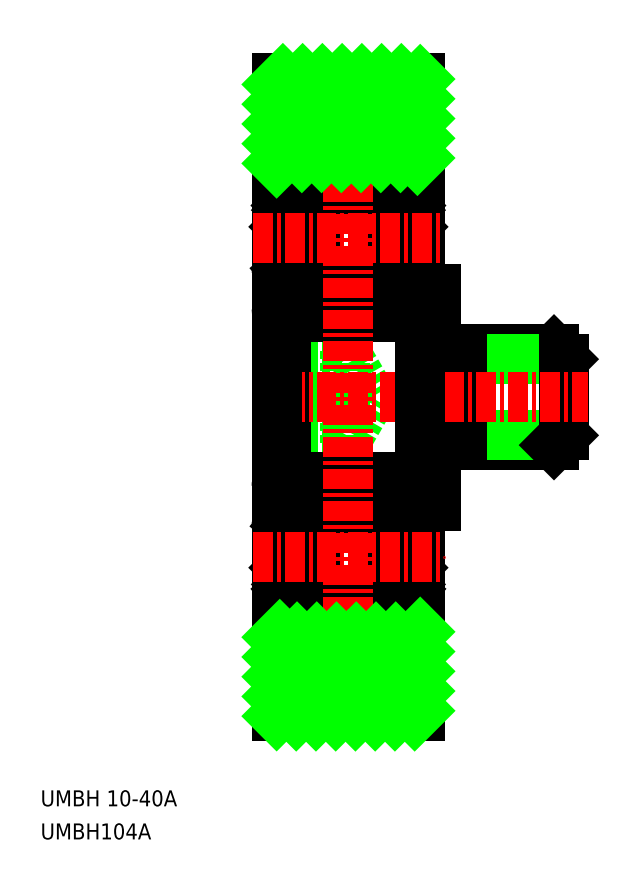
<metadata>
{"format":"dxf","ext":"dxf","renderer":"ezdxf+matplotlib","layout":"modelspace","background":"white","min_lineweight":24,"dpi":150}
</metadata>
<code>
0
SECTION
2
ENTITIES
0
TEXT
8
0
10
31.75
20
-13.55
30
0
40
1
1
UMBH 10-40A
0
TEXT
8
0
10
31.75
20
-15.63
30
0
40
1
1
UMBH104A
0
LINE
8
0
10
56.54
20
15.09
30
0
11
63.93
21
15.09
31
0
0
LINE
8
0
10
63.93
20
15.09
30
0
11
64.54
21
14.47
31
0
0
LINE
8
0
10
64.54
20
14.47
30
0
11
58.14
21
14.47
31
0
0
LINE
8
0
10
56.54
20
9.086
30
0
11
63.93
21
9.086
31
0
0
LINE
8
0
10
64.54
20
9.699
30
0
11
58.14
21
9.699
31
0
0
LINE
8
0
10
63.93
20
9.086
30
0
11
64.54
21
9.699
31
0
0
LINE
8
0
10
56.54
20
18.89
30
0
11
56.54
21
5.286
31
0
0
LINE
8
0
10
64.54
20
14.47
30
0
11
64.54
21
9.699
31
0
0
LINE
8
0
10
58.14
20
15.09
30
0
11
58.14
21
9.086
31
0
0
ARC
8
0
10
54.94
20
17.69
30
0
40
0.6
50
270
51
0
0
LINE
8
0
10
47.14
20
17.09
30
0
11
54.94
21
17.09
31
0
0
LINE
8
0
10
47.14
20
14.97
30
0
11
50.81
21
14.97
31
0
0
LINE
8
0
10
55.54
20
17.69
30
0
11
55.54
21
18.89
31
0
0
LINE
8
0
10
50.81
20
9.199
30
0
11
52.48
21
12.09
31
0
0
LINE
8
0
10
47.14
20
13.53
30
0
11
50.81
21
13.53
31
0
0
LINE
8
0
10
47.14
20
10.64
30
0
11
50.81
21
10.64
31
0
0
LINE
8
0
10
47.14
20
9.199
30
0
11
50.81
21
9.199
31
0
0
LINE
8
0
10
55.54
20
6.486
30
0
11
55.54
21
5.286
31
0
0
ARC
8
0
10
54.94
20
6.486
30
0
40
0.6
50
0
51
90
0
LINE
8
0
10
47.14
20
7.086
30
0
11
54.94
21
7.086
31
0
0
LINE
8
0
10
47.14
20
7.086
30
0
11
47.14
21
17.09
31
0
0
LINE
8
0
10
55.54
20
17.69
30
0
11
55.54
21
12.09
31
0
0
LINE
8
0
10
50.81
20
14.97
30
0
11
50.81
21
9.199
31
0
0
LINE
8
0
10
50.81
20
14.97
30
0
11
52.48
21
12.09
31
0
0
LINE
8
CENTER
10
45.04
20
12.09
30
0
11
66.04
21
12.09
31
0
0
LINE
8
0
10
55.54
20
18.89
30
0
11
56.54
21
18.89
31
0
0
LINE
8
0
10
55.54
20
5.286
30
0
11
56.54
21
5.286
31
0
0
ARC
8
0
10
54.94
20
26.49
30
0
40
0.6
50
360
51
90
0
LINE
8
0
10
54.94
20
27.09
30
0
11
51.04
21
27.09
31
0
0
LINE
8
0
10
55.44
20
24.29
30
0
11
54.98
21
24.29
31
0
0
LINE
8
0
10
54.68
20
24.03
30
0
11
54.83
21
24.16
31
0
0
LINE
8
0
10
54.8
20
23.88
30
0
11
54.68
21
24.03
31
0
0
LINE
8
0
10
54.98
20
24.29
30
0
11
54.73
21
24.58
31
0
0
LINE
8
0
10
54.8
20
23.88
30
0
11
54.96
21
24
31
0
0
ARC
8
0
10
54.83
20
24.16
30
0
40
0.2
50
309.9
51
40
0
LINE
8
0
10
54.83
20
24.16
30
0
11
54.58
21
24.45
31
0
0
ARC
8
0
10
55.44
20
24.39
30
0
40
0.1
50
270
51
0
0
LINE
8
0
10
54.2
20
24.42
30
0
11
54.14
21
23.68
31
0
0
ARC
8
0
10
54.04
20
23.69
30
0
40
0.1
50
270
51
355
0
LINE
8
0
10
54.4
20
24.4
30
0
11
54.36
21
23.52
31
0
0
LINE
8
0
10
54.16
20
23.91
30
0
11
54.16
21
23.44
31
0
0
LINE
8
0
10
54.36
20
23.52
30
0
11
55.11
21
22.77
31
0
0
LINE
8
0
10
54.16
20
23.44
30
0
11
54.91
21
22.69
31
0
0
ARC
8
0
10
54.5
20
24.39
30
0
40
0.1
50
40
51
177.2
0
LINE
8
0
10
54.04
20
23.59
30
0
11
52.89
21
23.59
31
0
0
ARC
8
0
10
54.5
20
24.39
30
0
40
0.3
50
40
51
175
0
ARC
8
0
10
47.14
20
26.49
30
0
40
0.6
50
90
51
180
0
LINE
8
0
10
47.88
20
24.42
30
0
11
47.95
21
23.68
31
0
0
ARC
8
0
10
47.58
20
24.39
30
0
40
0.1
50
2.82
51
140
0
LINE
8
0
10
47.93
20
23.91
30
0
11
47.93
21
23.44
31
0
0
LINE
8
0
10
47.68
20
24.4
30
0
11
47.73
21
23.52
31
0
0
ARC
8
0
10
48.05
20
23.69
30
0
40
0.1
50
185
51
270
0
LINE
8
0
10
48.05
20
23.59
30
0
11
49.19
21
23.59
31
0
0
LINE
8
0
10
47.28
20
23.88
30
0
11
47.13
21
24
31
0
0
ARC
8
0
10
46.64
20
24.39
30
0
40
0.1
50
180
51
270
0
ARC
8
0
10
47.26
20
24.16
30
0
40
0.2
50
140
51
230.1
0
LINE
8
0
10
46.64
20
24.29
30
0
11
47.1
21
24.29
31
0
0
LINE
8
0
10
47.93
20
23.44
30
0
11
47.18
21
22.69
31
0
0
LINE
8
0
10
47.73
20
23.52
30
0
11
46.98
21
22.77
31
0
0
LINE
8
0
10
47.1
20
24.29
30
0
11
47.35
21
24.58
31
0
0
LINE
8
0
10
47.26
20
24.16
30
0
11
47.51
21
24.45
31
0
0
LINE
8
0
10
47.28
20
23.88
30
0
11
47.41
21
24.03
31
0
0
LINE
8
0
10
47.41
20
24.03
30
0
11
47.26
21
24.16
31
0
0
ARC
8
0
10
47.58
20
24.39
30
0
40
0.3
50
4.997
51
140
0
LINE
8
0
10
51.04
20
27.09
30
0
11
47.14
21
27.09
31
0
0
LINE
8
0
10
55.34
20
19.99
30
0
11
55.04
21
19.99
31
0
0
ARC
8
0
10
54.91
20
20.39
30
0
40
0.2
50
270
51
0
0
LINE
8
0
10
55.04
20
19.99
30
0
11
54.77
21
19.66
31
0
0
ARC
8
0
10
54.61
20
19.79
30
0
40
0.2
50
270
51
320
0
ARC
8
0
10
55.34
20
19.79
30
0
40
0.2
50
0
51
90
0
ARC
8
0
10
54.55
20
19.79
30
0
40
0.2
50
200
51
270
0
LINE
8
0
10
54.36
20
19.72
30
0
11
54.09
21
20.45
31
0
0
LINE
8
0
10
54.46
20
20.19
30
0
11
54.46
21
20.39
31
0
0
LINE
8
0
10
54.61
20
19.59
30
0
11
54.55
21
19.59
31
0
0
LINE
8
0
10
54.46
20
20.39
30
0
11
54.91
21
20.39
31
0
0
LINE
8
0
10
54.91
20
20.19
30
0
11
54.46
21
20.19
31
0
0
ARC
8
0
10
54.94
20
17.69
30
0
40
0.6
50
270
51
360
0
LINE
8
0
10
54.94
20
17.09
30
0
11
51.04
21
17.09
31
0
0
LINE
8
0
10
53.9
20
20.59
30
0
11
52.89
21
20.59
31
0
0
LINE
8
0
10
47.72
20
19.72
30
0
11
47.99
21
20.45
31
0
0
ARC
8
0
10
47.54
20
19.79
30
0
40
0.2
50
270
51
340
0
LINE
8
0
10
47.47
20
19.59
30
0
11
47.54
21
19.59
31
0
0
LINE
8
0
10
47.63
20
20.19
30
0
11
47.63
21
20.39
31
0
0
ARC
8
0
10
47.47
20
19.79
30
0
40
0.2
50
220
51
270
0
LINE
8
0
10
48.18
20
20.59
30
0
11
49.19
21
20.59
31
0
0
LINE
8
0
10
46.54
20
19.29
30
0
11
46.54
21
19.29
31
0
0
ARC
8
0
10
46.74
20
19.79
30
0
40
0.2
50
90
51
180
0
ARC
8
0
10
47.18
20
20.39
30
0
40
0.2
50
180
51
270
0
LINE
8
0
10
46.74
20
19.99
30
0
11
47.04
21
19.99
31
0
0
ARC
8
0
10
47.14
20
17.69
30
0
40
0.6
50
180
51
270
0
LINE
8
0
10
47.04
20
19.99
30
0
11
47.32
21
19.66
31
0
0
LINE
8
0
10
47.18
20
20.19
30
0
11
47.63
21
20.19
31
0
0
LINE
8
0
10
47.63
20
20.39
30
0
11
47.18
21
20.39
31
0
0
LINE
8
0
10
47.14
20
17.09
30
0
11
51.04
21
17.09
31
0
0
CIRCLE
8
0
10
51.04
20
22.09
30
0
40
2.381
0
ARC
8
0
10
48.18
20
20.39
30
0
40
0.2
50
90
51
160
0
LINE
8
0
10
46.98
20
22.77
30
0
11
46.98
21
20.39
31
0
0
LINE
8
0
10
47.18
20
22.69
30
0
11
47.18
21
20.39
31
0
0
LINE
8
0
10
54.91
20
22.69
30
0
11
54.91
21
20.39
31
0
0
LINE
8
0
10
55.11
20
22.77
30
0
11
55.11
21
20.39
31
0
0
ARC
8
0
10
53.9
20
20.39
30
0
40
0.2
50
20.01
51
90
0
ARC
8
0
10
54.94
20
6.486
30
0
40
0.6
50
0
51
90
0
ARC
8
0
10
54.61
20
4.386
30
0
40
0.2
50
40
51
90
0
ARC
8
0
10
54.55
20
4.386
30
0
40
0.2
50
90
51
160
0
LINE
8
0
10
54.61
20
4.586
30
0
11
54.55
21
4.586
31
0
0
LINE
8
0
10
54.94
20
7.086
30
0
11
51.04
21
7.086
31
0
0
LINE
8
0
10
46.54
20
12.09
30
0
11
46.54
21
12.09
31
0
0
ARC
8
0
10
47.47
20
4.386
30
0
40
0.2
50
90
51
140
0
LINE
8
0
10
47.47
20
4.586
30
0
11
47.54
21
4.586
31
0
0
ARC
8
0
10
47.54
20
4.386
30
0
40
0.2
50
20.01
51
90
0
ARC
8
0
10
47.14
20
6.486
30
0
40
0.6
50
90
51
180
0
LINE
8
0
10
47.14
20
7.086
30
0
11
51.04
21
7.086
31
0
0
ARC
8
0
10
54.91
20
3.786
30
0
40
0.2
50
0
51
90
0
LINE
8
0
10
55.34
20
4.186
30
0
11
55.04
21
4.186
31
0
0
ARC
8
0
10
53.9
20
3.786
30
0
40
0.2
50
270
51
340
0
LINE
8
0
10
54.46
20
3.986
30
0
11
54.46
21
3.786
31
0
0
LINE
8
0
10
54.91
20
3.986
30
0
11
54.46
21
3.986
31
0
0
LINE
8
0
10
54.46
20
3.786
30
0
11
54.91
21
3.786
31
0
0
LINE
8
0
10
54.8
20
0.2955
30
0
11
54.96
21
0.1675
31
0
0
LINE
8
0
10
54.8
20
0.2956
30
0
11
54.68
21
0.1426
31
0
0
LINE
8
0
10
54.16
20
0.2655
30
0
11
54.16
21
0.7355
31
0
0
ARC
8
0
10
54.04
20
0.4855
30
0
40
0.1
50
4.997
51
90
0
LINE
8
0
10
54.16
20
0.7355
30
0
11
54.91
21
1.485
31
0
0
LINE
8
0
10
54.36
20
0.6525
30
0
11
55.11
21
1.402
31
0
0
LINE
8
0
10
55.11
20
1.402
30
0
11
55.11
21
3.786
31
0
0
LINE
8
0
10
54.91
20
1.485
30
0
11
54.91
21
3.786
31
0
0
LINE
8
0
10
54.04
20
0.5855
30
0
11
52.89
21
0.5855
31
0
0
LINE
8
0
10
53.9
20
3.586
30
0
11
52.89
21
3.586
31
0
0
ARC
8
0
10
55.44
20
-0.2145
30
0
40
0.1
50
0
51
90
0
LINE
8
0
10
54.83
20
0.01453
30
0
11
54.58
21
-0.2838
31
0
0
LINE
8
0
10
54.98
20
-0.1145
30
0
11
54.73
21
-0.412
31
0
0
LINE
8
0
10
55.44
20
-0.1145
30
0
11
54.98
21
-0.1145
31
0
0
ARC
8
0
10
54.5
20
-0.2191
30
0
40
0.3
50
185
51
320
0
ARC
8
0
10
54.5
20
-0.2195
30
0
40
0.1
50
182.8
51
320
0
ARC
8
0
10
54.94
20
-2.314
30
0
40
0.6
50
270
51
0
0
LINE
8
0
10
54.94
20
-2.914
30
0
11
51.04
21
-2.914
31
0
0
LINE
8
0
10
54.4
20
-0.2245
30
0
11
54.36
21
0.6525
31
0
0
LINE
8
0
10
54.2
20
-0.2453
30
0
11
54.14
21
0.4942
31
0
0
ARC
8
0
10
54.83
20
0.01406
30
0
40
0.2
50
320
51
50.08
0
LINE
8
0
10
54.68
20
0.1425
30
0
11
54.83
21
0.01455
31
0
0
LINE
8
0
10
47.63
20
3.986
30
0
11
47.63
21
3.786
31
0
0
ARC
8
0
10
48.18
20
3.786
30
0
40
0.2
50
200
51
270
0
LINE
8
0
10
48.18
20
3.586
30
0
11
49.19
21
3.586
31
0
0
ARC
8
0
10
48.05
20
0.4855
30
0
40
0.1
50
90
51
175
0
LINE
8
0
10
47.93
20
0.2655
30
0
11
47.93
21
0.7355
31
0
0
LINE
8
0
10
48.05
20
0.5855
30
0
11
49.19
21
0.5855
31
0
0
LINE
8
0
10
46.74
20
4.186
30
0
11
47.04
21
4.186
31
0
0
ARC
8
0
10
47.18
20
3.786
30
0
40
0.2
50
90
51
180
0
LINE
8
0
10
47.28
20
0.2955
30
0
11
47.13
21
0.1675
31
0
0
LINE
8
0
10
47.18
20
1.485
30
0
11
47.18
21
3.786
31
0
0
LINE
8
0
10
46.98
20
1.402
30
0
11
46.98
21
3.786
31
0
0
LINE
8
0
10
47.93
20
0.7355
30
0
11
47.18
21
1.485
31
0
0
LINE
8
0
10
47.73
20
0.6525
30
0
11
46.98
21
1.402
31
0
0
LINE
8
0
10
47.28
20
0.2956
30
0
11
47.41
21
0.1426
31
0
0
LINE
8
0
10
47.63
20
3.786
30
0
11
47.18
21
3.786
31
0
0
LINE
8
0
10
47.18
20
3.986
30
0
11
47.63
21
3.986
31
0
0
ARC
8
0
10
47.58
20
-0.2191
30
0
40
0.3
50
220
51
355
0
ARC
8
0
10
47.58
20
-0.2195
30
0
40
0.1
50
220
51
357.2
0
LINE
8
0
10
46.64
20
-0.1145
30
0
11
47.1
21
-0.1145
31
0
0
ARC
8
0
10
46.64
20
-0.2145
30
0
40
0.1
50
90
51
180
0
ARC
8
0
10
47.14
20
-2.314
30
0
40
0.6
50
180
51
270
0
LINE
8
0
10
47.1
20
-0.1145
30
0
11
47.35
21
-0.412
31
0
0
LINE
8
0
10
47.26
20
0.01453
30
0
11
47.51
21
-0.2838
31
0
0
ARC
8
0
10
47.26
20
0.01406
30
0
40
0.2
50
129.9
51
220
0
LINE
8
0
10
47.41
20
0.1425
30
0
11
47.26
21
0.01455
31
0
0
LINE
8
0
10
47.88
20
-0.2453
30
0
11
47.95
21
0.4942
31
0
0
LINE
8
0
10
47.68
20
-0.2245
30
0
11
47.73
21
0.6525
31
0
0
LINE
8
0
10
51.04
20
-2.914
30
0
11
47.14
21
-2.914
31
0
0
CIRCLE
8
0
10
51.04
20
2.086
30
0
40
2.381
0
LINE
8
0
10
47.04
20
4.186
30
0
11
47.32
21
4.514
31
0
0
ARC
8
0
10
46.74
20
4.386
30
0
40
0.2
50
180
51
270
0
LINE
8
0
10
47.72
20
4.454
30
0
11
47.99
21
3.717
31
0
0
LINE
8
0
10
54.36
20
4.454
30
0
11
54.09
21
3.717
31
0
0
ARC
8
0
10
55.34
20
4.386
30
0
40
0.2
50
270
51
0
0
LINE
8
0
10
55.04
20
4.186
30
0
11
54.77
21
4.514
31
0
0
LINE
8
0
10
46.54
20
32.09
30
0
11
46.54
21
-7.914
31
0
0
LINE
8
0
10
55.54
20
32.09
30
0
11
55.54
21
-7.914
31
0
0
LINE
8
CENTER
10
51.04
20
33.59
30
0
11
51.04
21
-9.414
31
0
0
LINE
8
CENTER
10
45.04
20
2.086
30
0
11
57.04
21
2.086
31
0
0
LINE
8
CENTER
10
45.04
20
22.09
30
0
11
57.04
21
22.09
31
0
0
LINE
8
0
10
46.54
20
32.09
30
0
11
55.54
21
32.09
31
0
0
LINE
8
0
10
46.54
20
-7.914
30
0
11
55.54
21
-7.914
31
0
0
INSERT
8
0
2
*X2
10
0
20
0
30
0
0
ENDSEC
0
EOF

</code>
